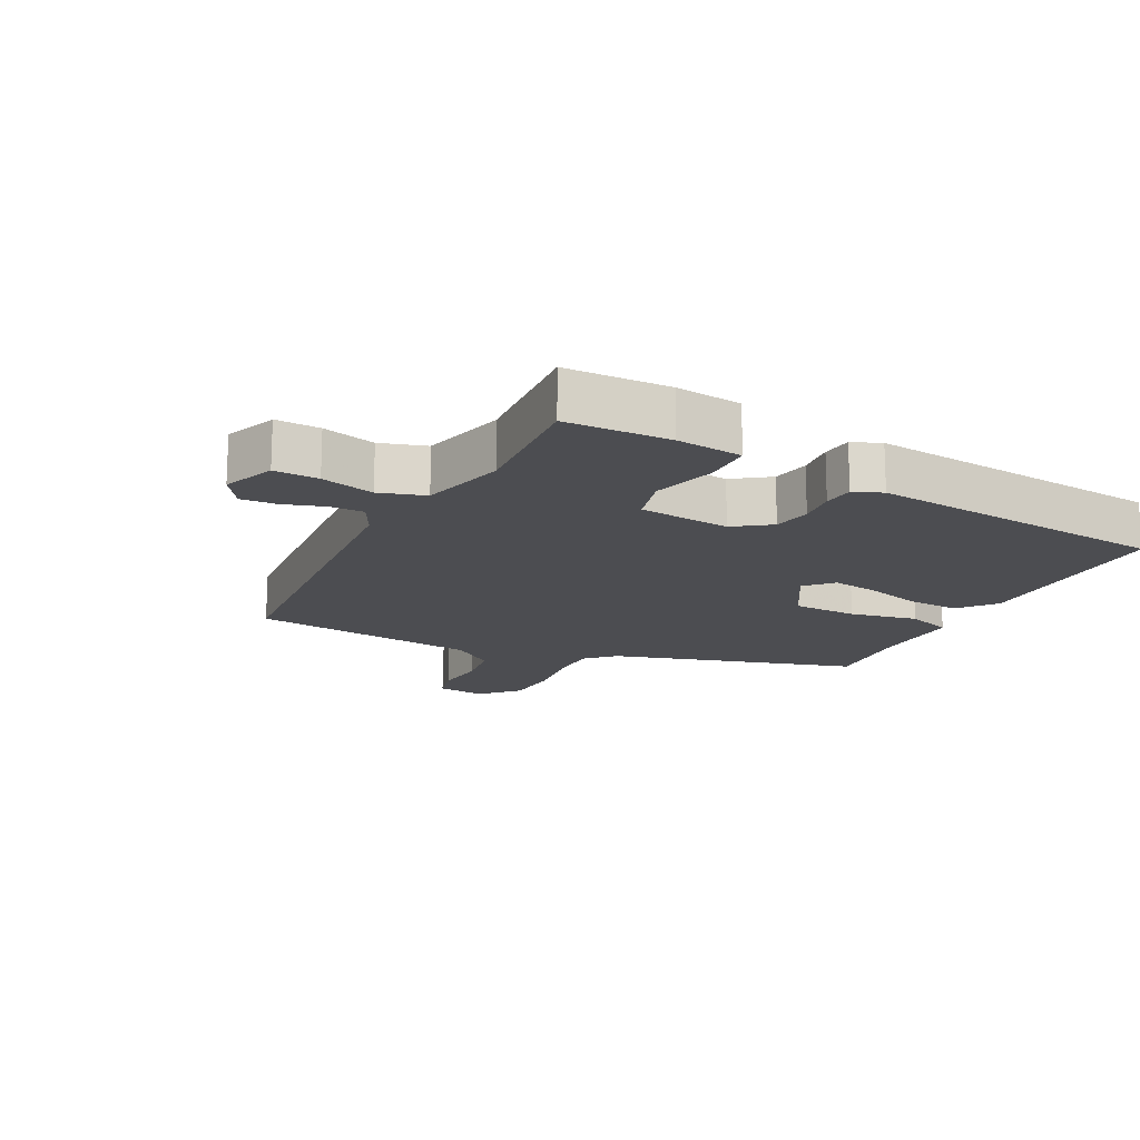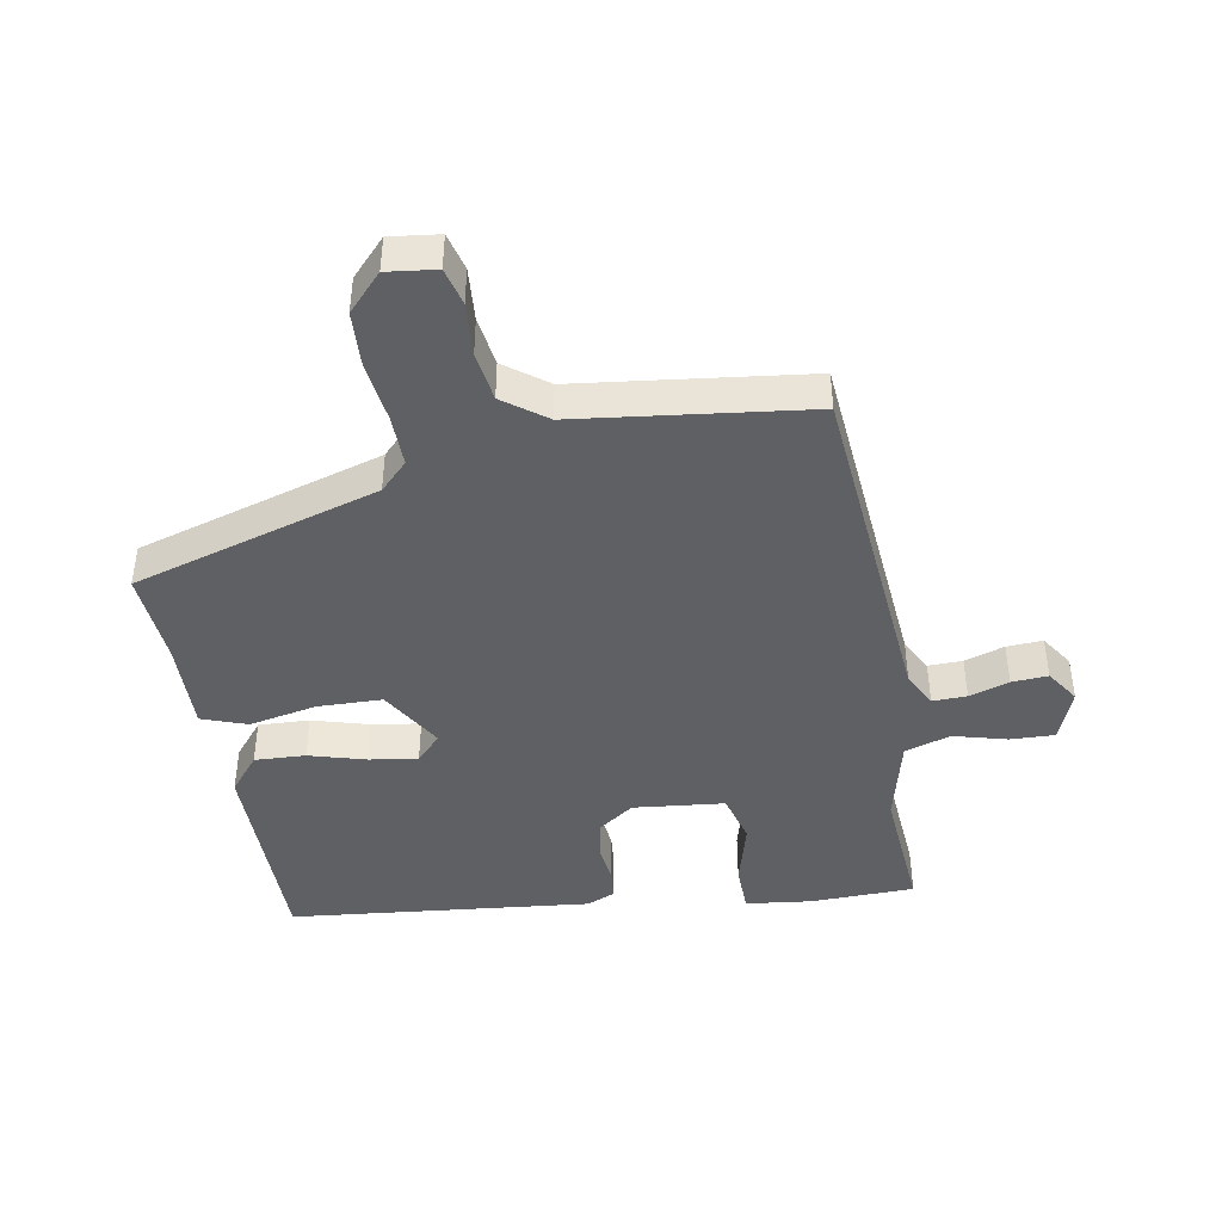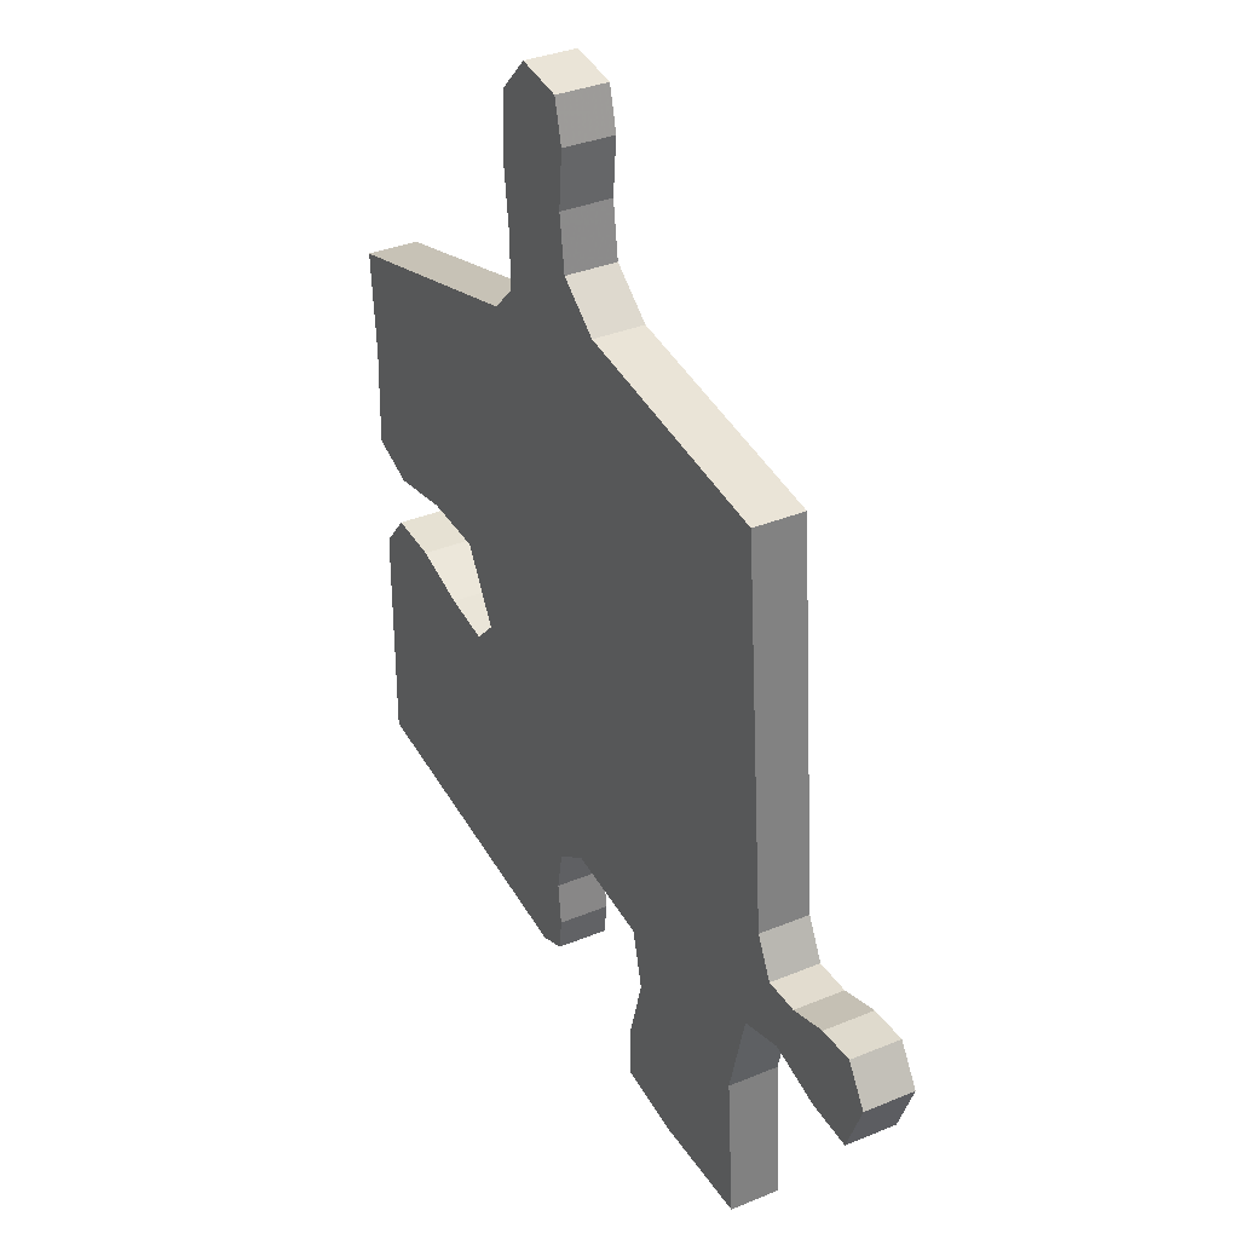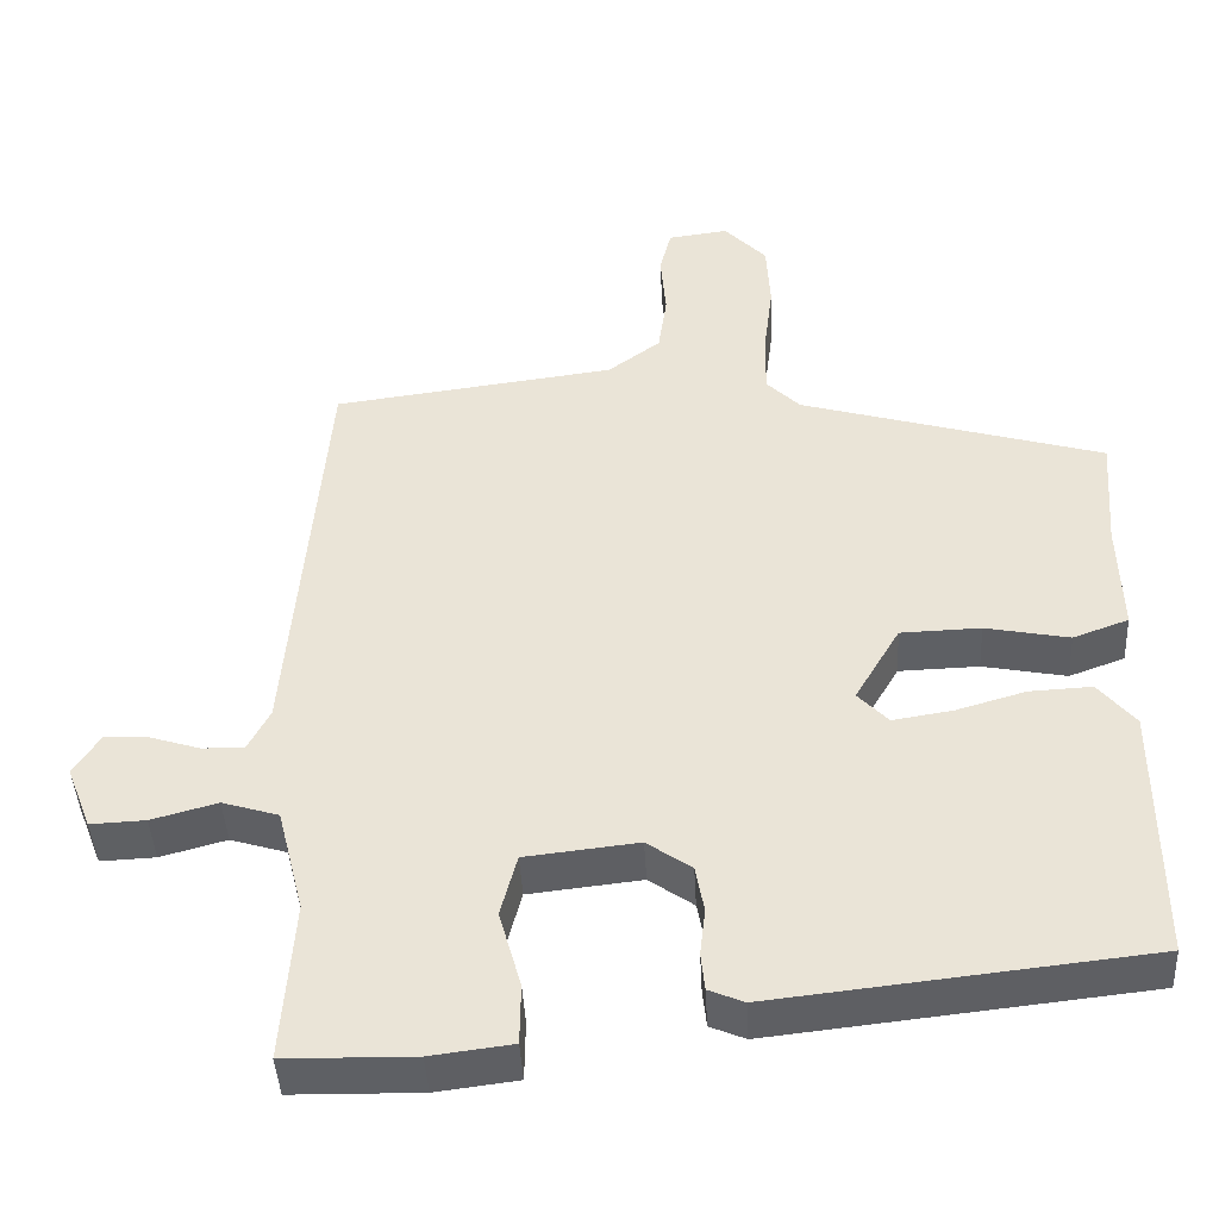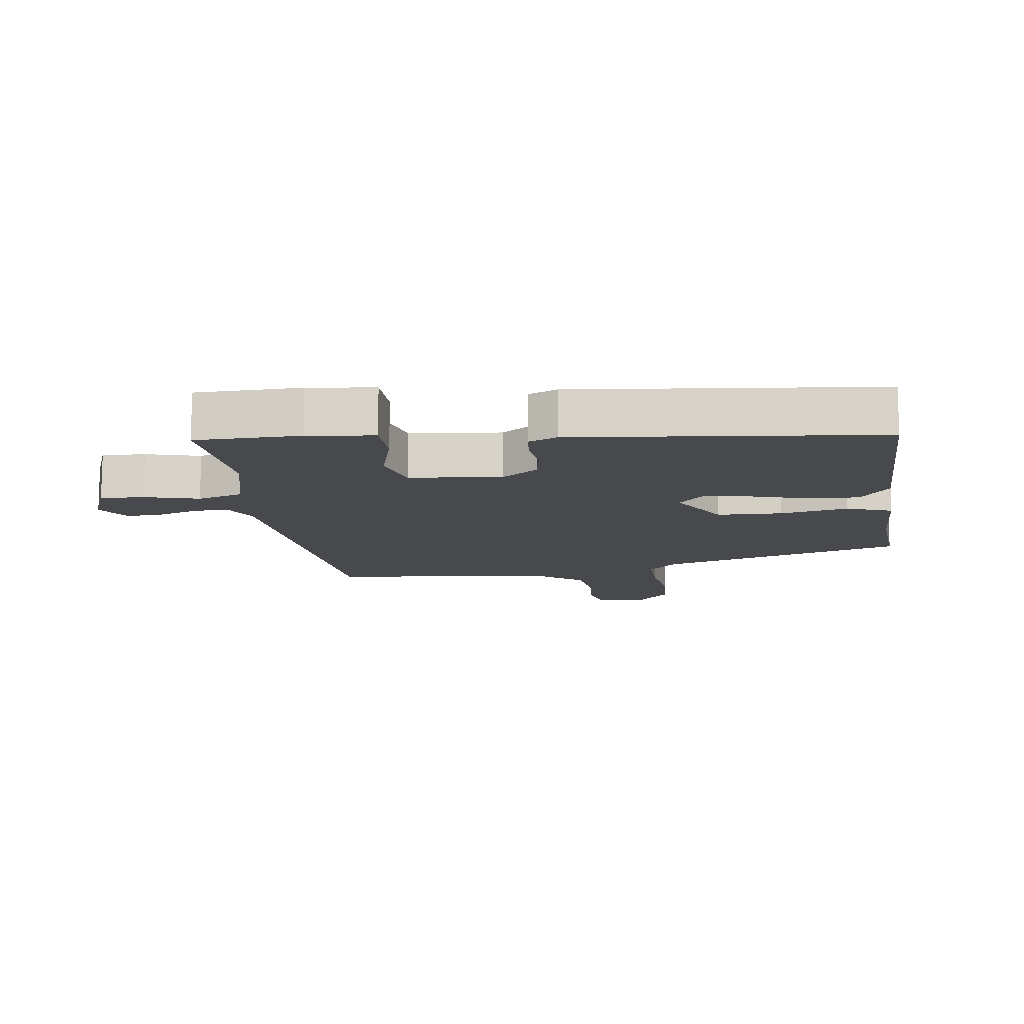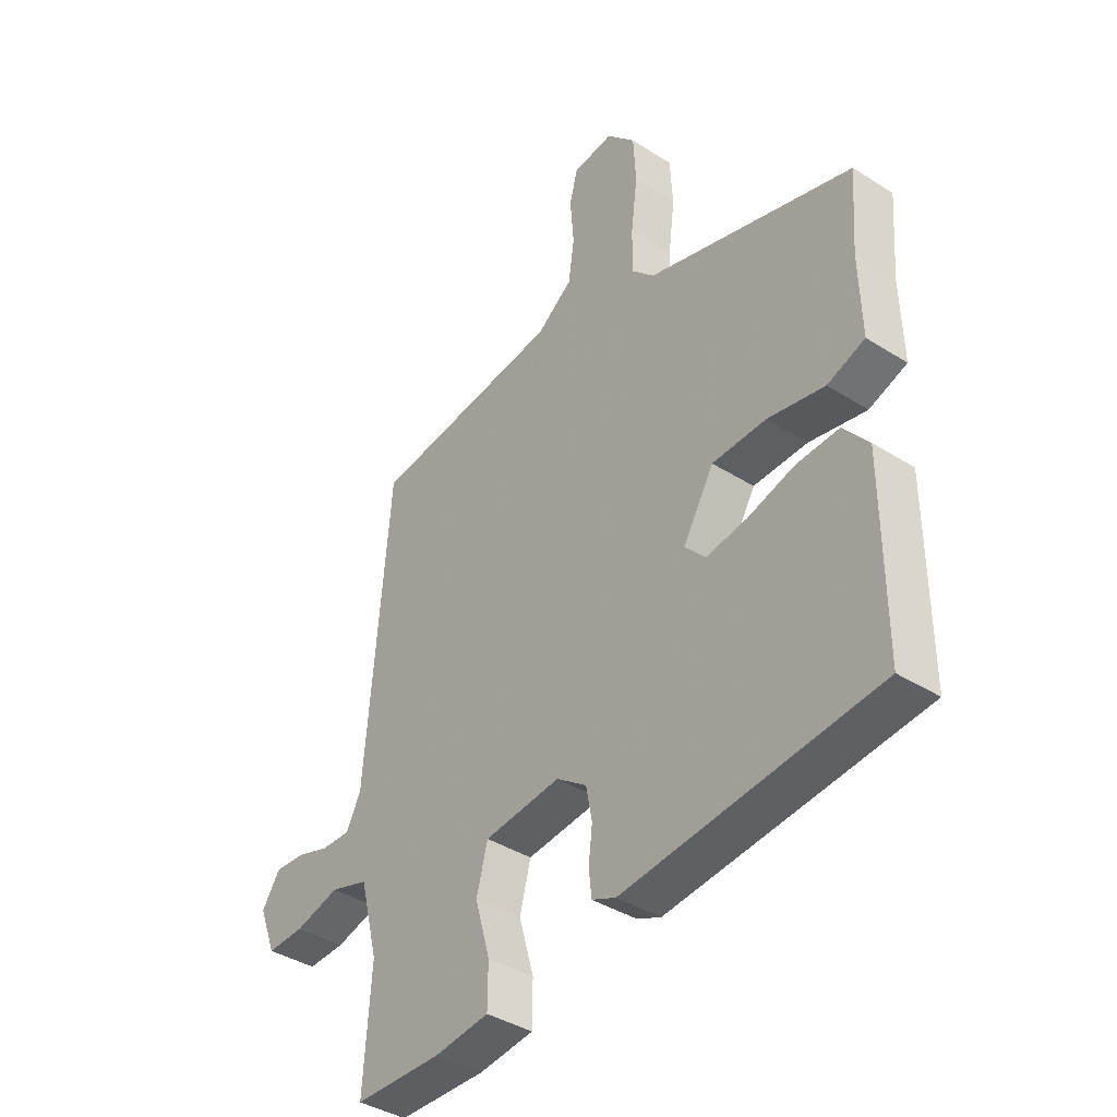
<metadata>
{"format":"obj","ext":"obj","renderer":"f3d","projection":"perspective","resolution":1024,"background":"white","views":[{"elev":-16.1,"azim":153.1,"up":"+Y"},{"elev":-43.5,"azim":10.4,"up":"+Y"},{"elev":35.7,"azim":61.6,"up":"+Z"},{"elev":-43.1,"azim":-177.0,"up":"+Z"},{"elev":-12.5,"azim":-172.1,"up":"+Y"},{"elev":-39.1,"azim":-128.5,"up":"+Z"}]}
</metadata>
<code>
v 0.491 0.07 -0.545
v 0.327 0.07 -0.548
v 0.223 0.07 -0.535
v 0.222 0.07 -0.458
v 0.25 0.07 -0.358
v 0.229 0.07 -0.278
v 0.085 0.07 -0.262
v 0.028 0.07 -0.302
v 0.017 0.07 -0.362
v 0.024 0.07 -0.423
v 0.019 0.07 -0.471
v -0.026 0.07 -0.49
v -0.502 0.07 -0.438
v -0.501 0.07 -0.105
v -0.454 0.07 -0.048
v -0.374 0.07 -0.052
v -0.285 0.07 -0.078
v -0.209 0.07 -0.09
v -0.17 0.07 -0.049
v -0.228 0.07 0.05
v -0.33 0.07 0.053
v -0.437 0.07 0.032
v -0.508 0.07 0.058
v -0.504 0.07 0.203
v -0.515 0.07 0.35
v -0.127 0.07 0.463
v -0.084 0.07 0.506
v -0.085 0.07 0.586
v -0.097 0.07 0.682
v -0.092 0.07 0.769
v -0.038 0.07 0.826
v 0.039 0.07 0.816
v 0.054 0.07 0.757
v 0.047 0.07 0.674
v 0.058 0.07 0.596
v 0.125 0.07 0.546
v 0.487 0.07 0.499
v 0.532 0.07 -0.044
v 0.56 0.07 -0.098
v 0.614 0.07 -0.097
v 0.677 0.07 -0.077
v 0.734 0.07 -0.074
v 0.768 0.07 -0.126
v 0.736 0.07 -0.208
v 0.666 0.07 -0.205
v 0.582 0.07 -0.182
v 0.51 0.07 -0.204
v 0.476 0.07 -0.339
v 0.491 0 -0.545
v 0.327 0 -0.548
v 0.223 0 -0.535
v 0.222 0 -0.458
v 0.25 0 -0.358
v 0.229 0 -0.278
v 0.085 0 -0.262
v 0.028 0 -0.302
v 0.017 0 -0.362
v 0.024 0 -0.423
v 0.019 0 -0.471
v -0.026 0 -0.49
v -0.502 0 -0.438
v -0.501 0 -0.105
v -0.454 0 -0.048
v -0.374 0 -0.052
v -0.285 0 -0.078
v -0.209 0 -0.09
v -0.17 0 -0.049
v -0.228 0 0.05
v -0.33 0 0.053
v -0.437 0 0.032
v -0.508 0 0.058
v -0.504 0 0.203
v -0.515 0 0.35
v -0.127 0 0.463
v -0.084 0 0.506
v -0.085 0 0.586
v -0.097 0 0.682
v -0.092 0 0.769
v -0.038 0 0.826
v 0.039 0 0.816
v 0.054 0 0.757
v 0.047 0 0.674
v 0.058 0 0.596
v 0.125 0 0.546
v 0.487 0 0.499
v 0.532 0 -0.044
v 0.56 0 -0.098
v 0.614 0 -0.097
v 0.677 0 -0.077
v 0.734 0 -0.074
v 0.768 0 -0.126
v 0.736 0 -0.208
v 0.666 0 -0.205
v 0.582 0 -0.182
v 0.51 0 -0.204
v 0.476 0 -0.339
f 43 44 45 46
f 41 42 43 46
f 40 41 46 47
f 39 40 47
f 38 39 47
f 36 37 38 47
f 35 36 47 48
f 31 32 33 34
f 31 34 35
f 28 29 30 31
f 27 28 31 35
f 26 27 35 48
f 24 25 26 48
f 21 22 23 24
f 20 21 24
f 14 15 16 17
f 14 17 18
f 13 14 18
f 12 13 18 19
f 9 10 11 12
f 8 9 12 19
f 2 3 4 5
f 2 5 6
f 1 2 6
f 48 1 6
f 20 24 48
f 20 48 6
f 7 8 19 20
f 6 7 20
f 94 93 92 91
f 94 91 90 89
f 95 94 89 88
f 95 88 87
f 95 87 86
f 95 86 85 84
f 96 95 84 83
f 82 81 80 79
f 83 82 79
f 79 78 77 76
f 83 79 76 75
f 96 83 75 74
f 96 74 73 72
f 72 71 70 69
f 72 69 68
f 65 64 63 62
f 66 65 62
f 66 62 61
f 67 66 61 60
f 60 59 58 57
f 67 60 57 56
f 53 52 51 50
f 54 53 50
f 54 50 49
f 54 49 96
f 96 72 68
f 54 96 68
f 68 67 56 55
f 68 55 54
f 1 49 50 2
f 2 50 51 3
f 3 51 52 4
f 4 52 53 5
f 5 53 54 6
f 6 54 55 7
f 7 55 56 8
f 8 56 57 9
f 9 57 58 10
f 10 58 59 11
f 11 59 60 12
f 12 60 61 13
f 13 61 62 14
f 14 62 63 15
f 15 63 64 16
f 16 64 65 17
f 17 65 66 18
f 18 66 67 19
f 19 67 68 20
f 20 68 69 21
f 21 69 70 22
f 22 70 71 23
f 23 71 72 24
f 24 72 73 25
f 25 73 74 26
f 26 74 75 27
f 27 75 76 28
f 28 76 77 29
f 29 77 78 30
f 30 78 79 31
f 31 79 80 32
f 32 80 81 33
f 33 81 82 34
f 34 82 83 35
f 35 83 84 36
f 36 84 85 37
f 37 85 86 38
f 38 86 87 39
f 39 87 88 40
f 40 88 89 41
f 41 89 90 42
f 42 90 91 43
f 43 91 92 44
f 44 92 93 45
f 45 93 94 46
f 46 94 95 47
f 47 95 96 48
f 48 96 49 1

</code>
